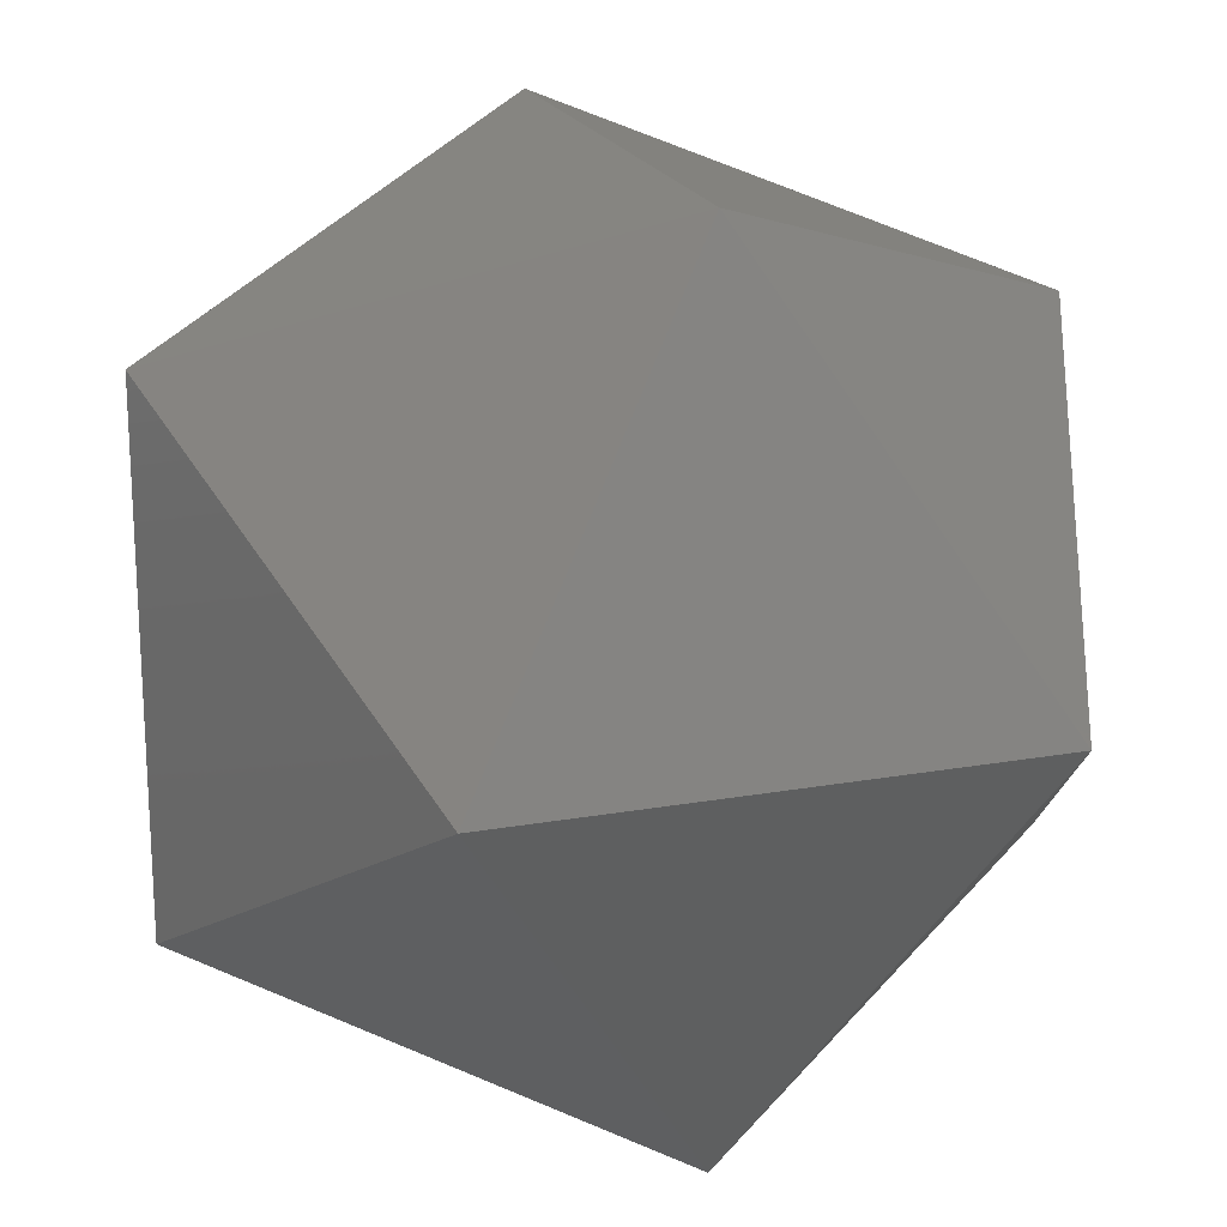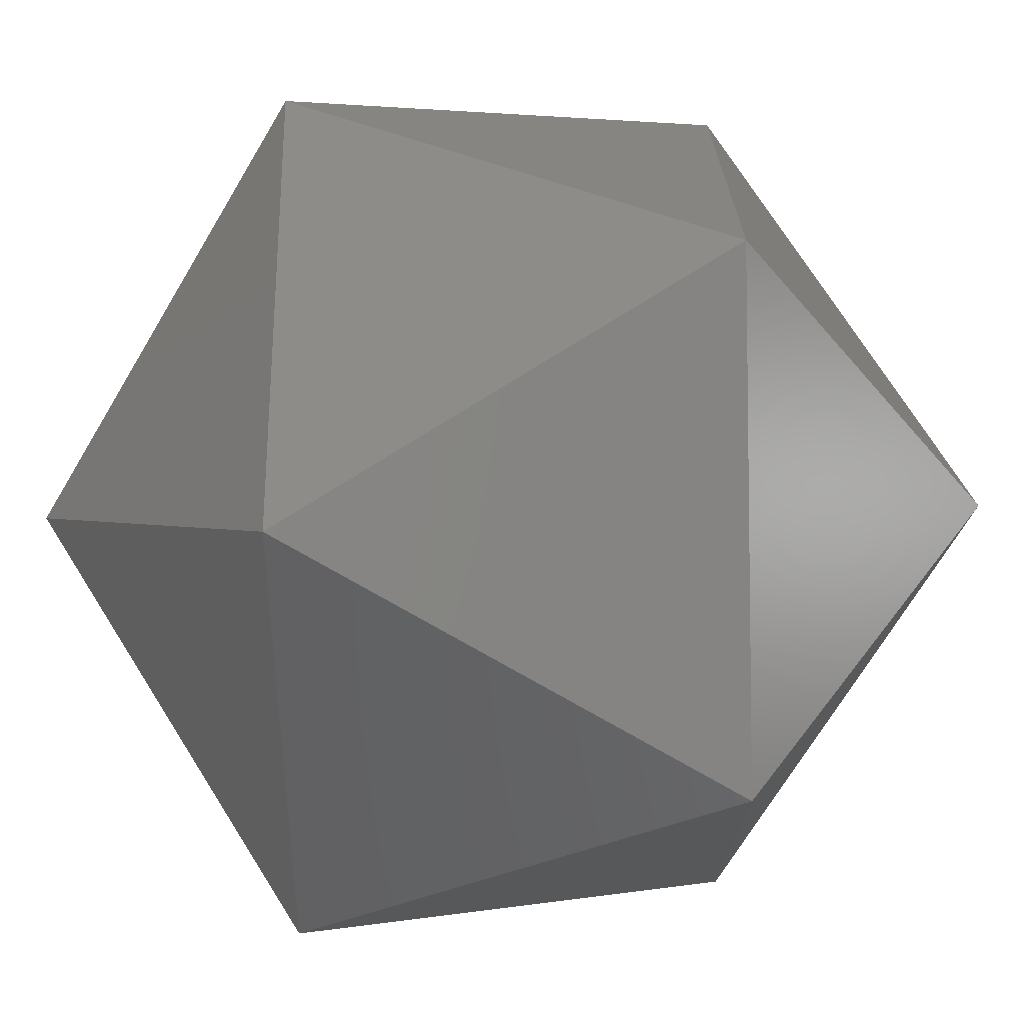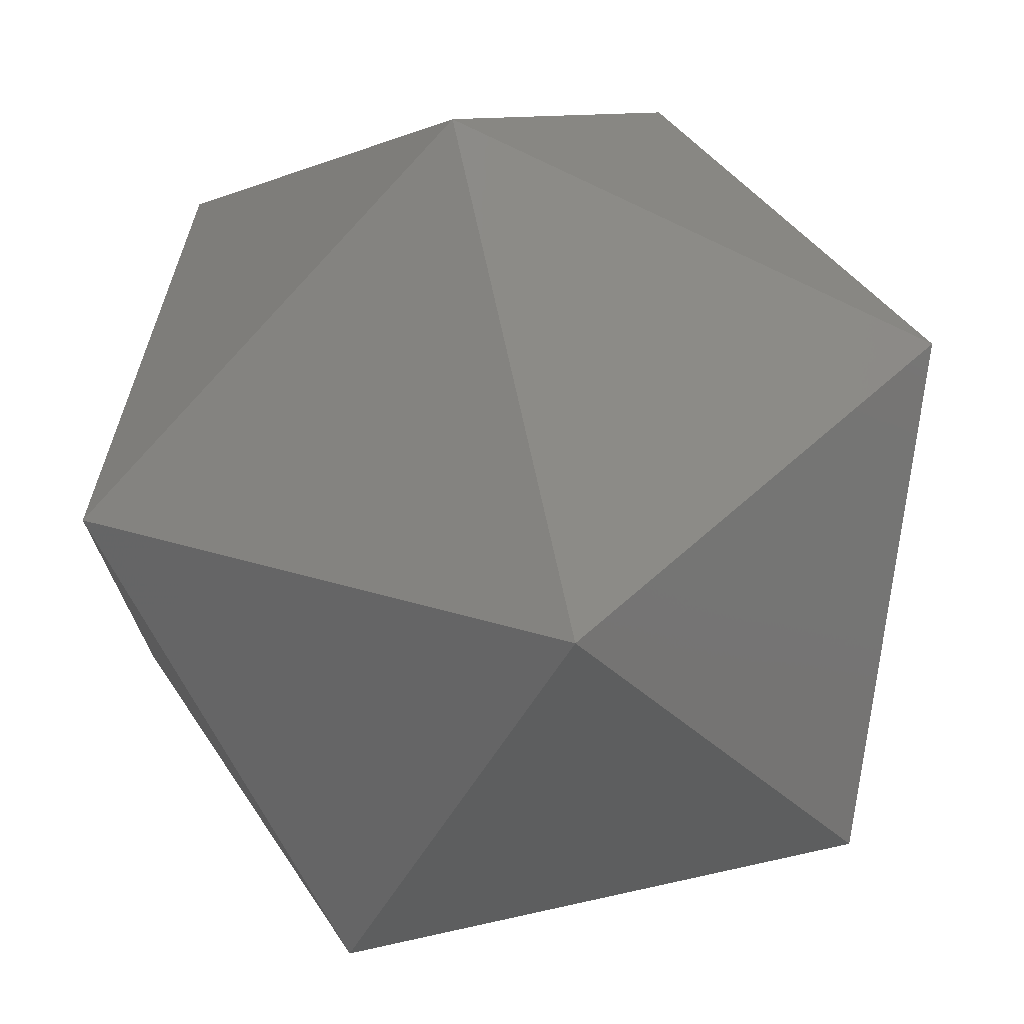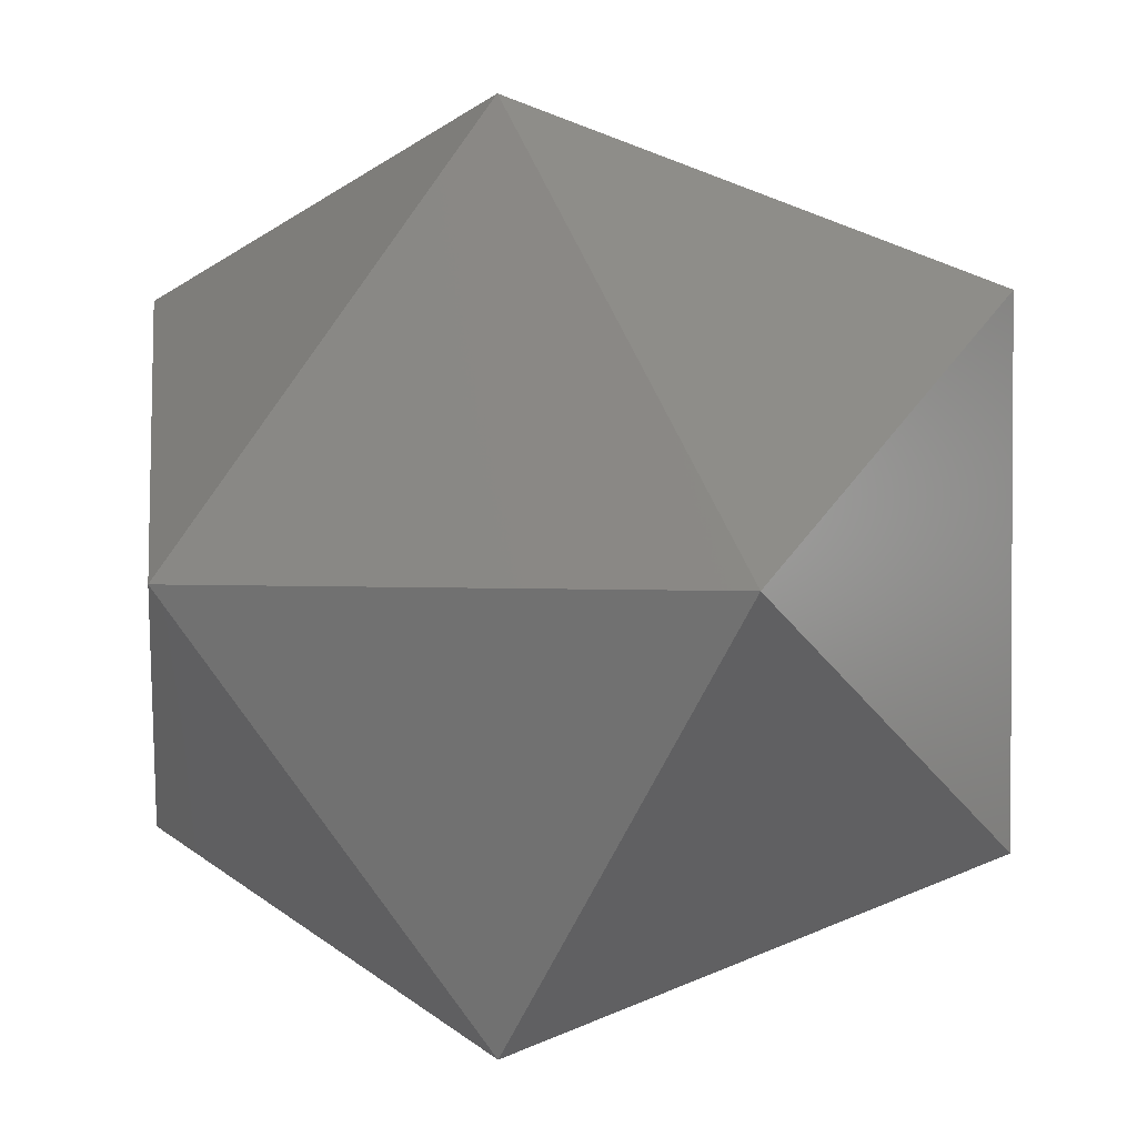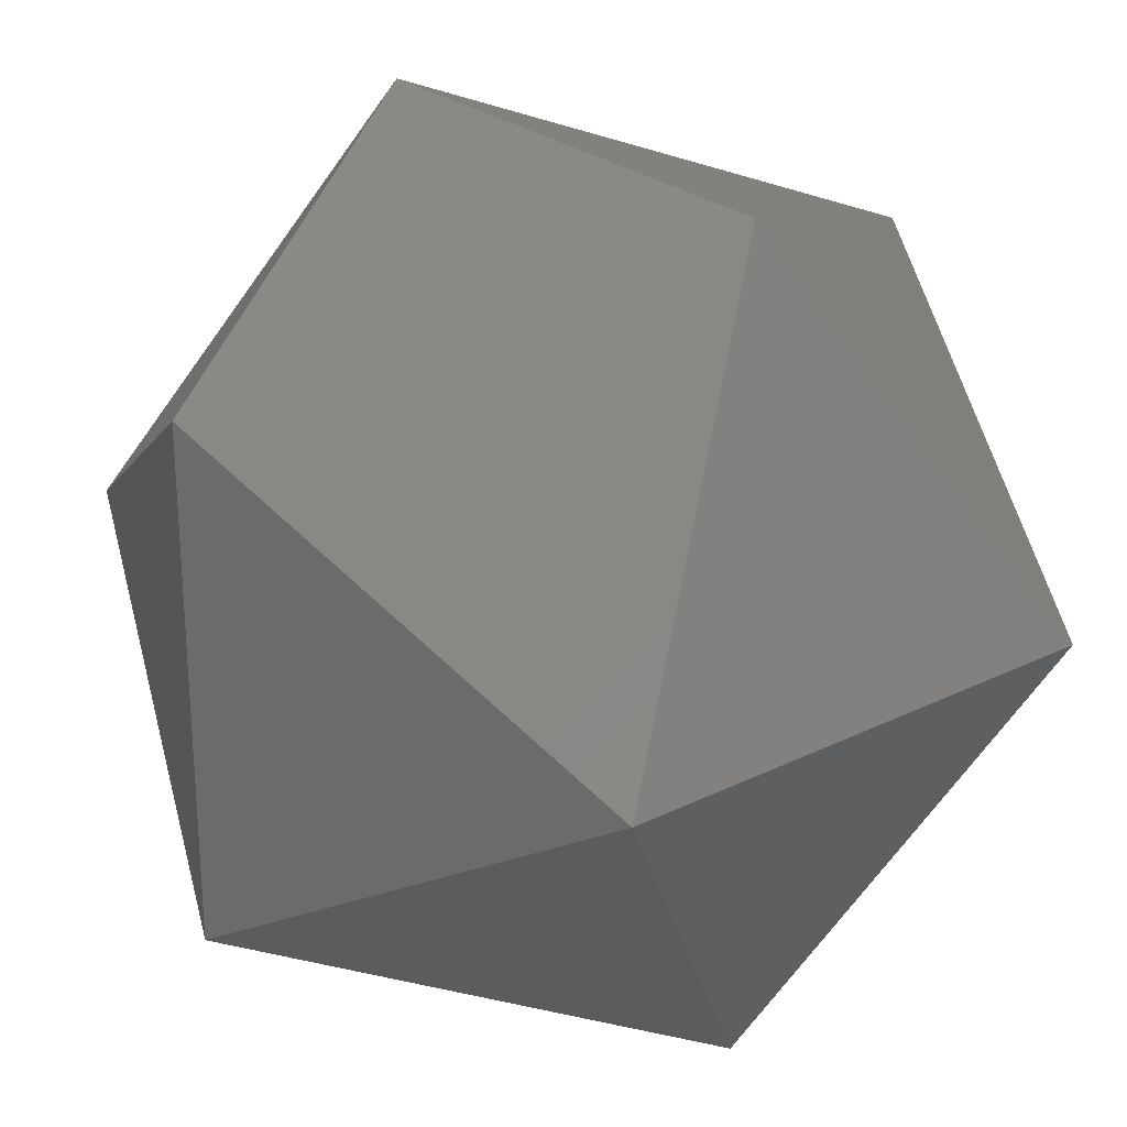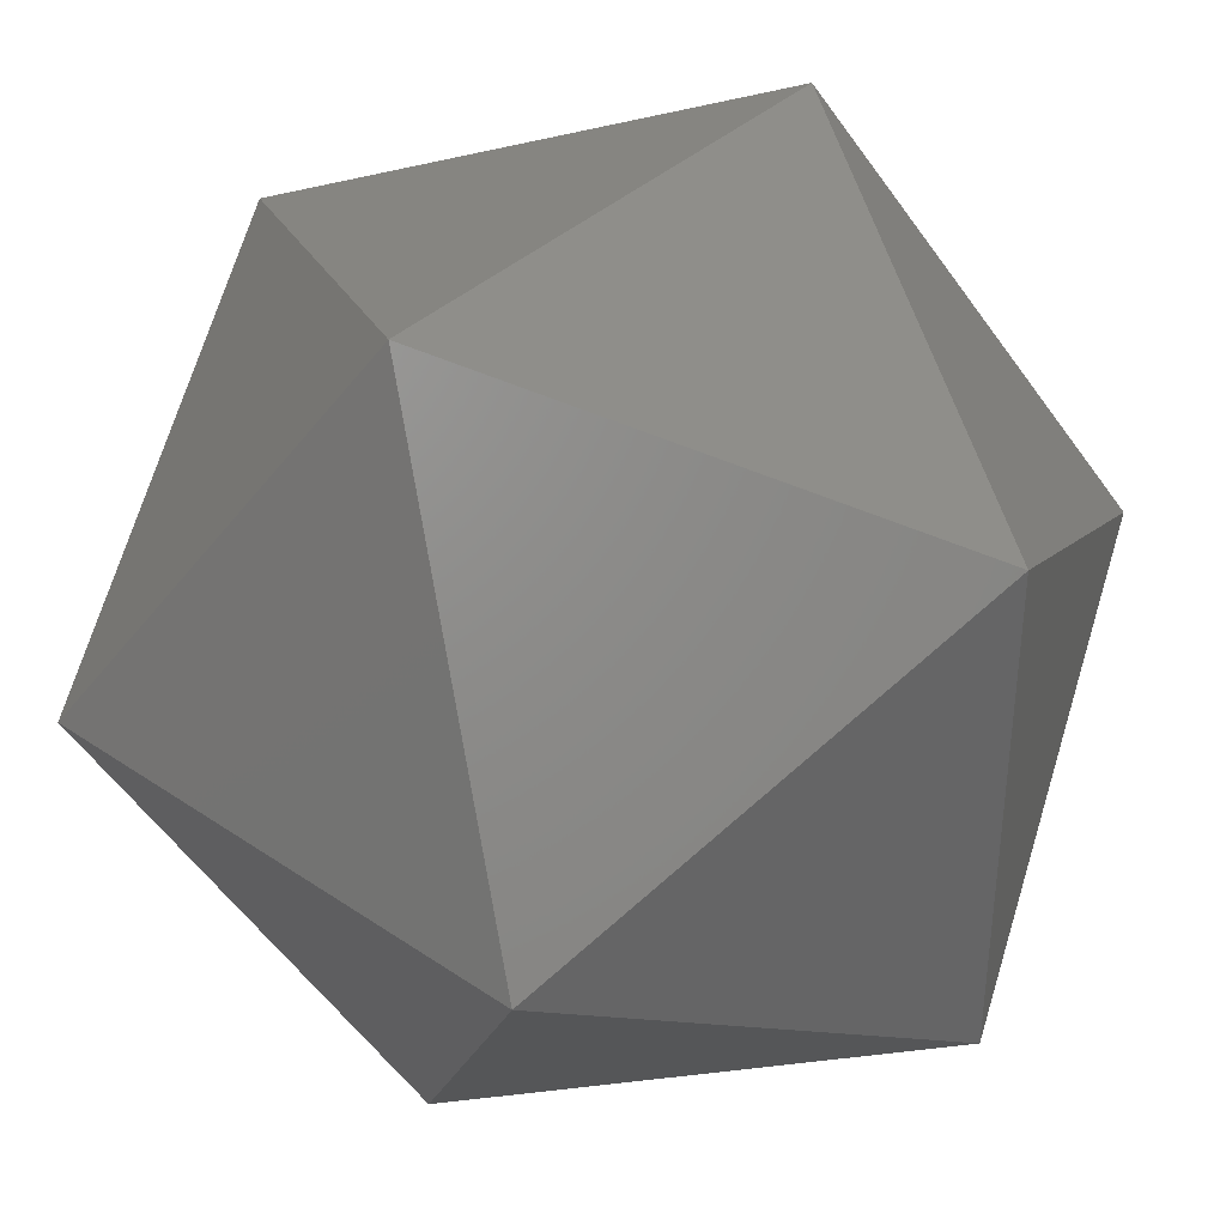
<metadata>
{"format":"stl","ext":"stl","renderer":"f3d","projection":"perspective","resolution":1024,"background":"white","views":[{"elev":19.9,"azim":-18.2,"up":"+Y"},{"elev":-70.1,"azim":-120.9,"up":"+Y"},{"elev":72.5,"azim":167.6,"up":"+Y"},{"elev":2.2,"azim":-166.3,"up":"+Y"},{"elev":25.9,"azim":-128.2,"up":"+Z"},{"elev":38.5,"azim":130.7,"up":"+Z"}]}
</metadata>
<code>
# stl→obj: 12 verts, 20 faces
v 0 1.618 -1
v 0 1.618 1
v 1.618 1 0
v -1.618 1 0
v 0 -1.618 1
v 0 -1.618 -1
v 1.618 -1 0
v -1.618 -1 0
v 1 0 -1.618
v 1 0 1.618
v -1 0 1.618
v -1 0 -1.618
f 1 2 3
f 2 1 4
f 5 6 7
f 6 5 8
f 3 7 9
f 7 3 10
f 4 8 11
f 8 4 12
f 10 11 5
f 11 10 2
f 9 12 1
f 12 9 6
f 2 10 3
f 2 4 11
f 1 3 9
f 1 12 4
f 5 7 10
f 5 11 8
f 6 9 7
f 6 8 12

</code>
